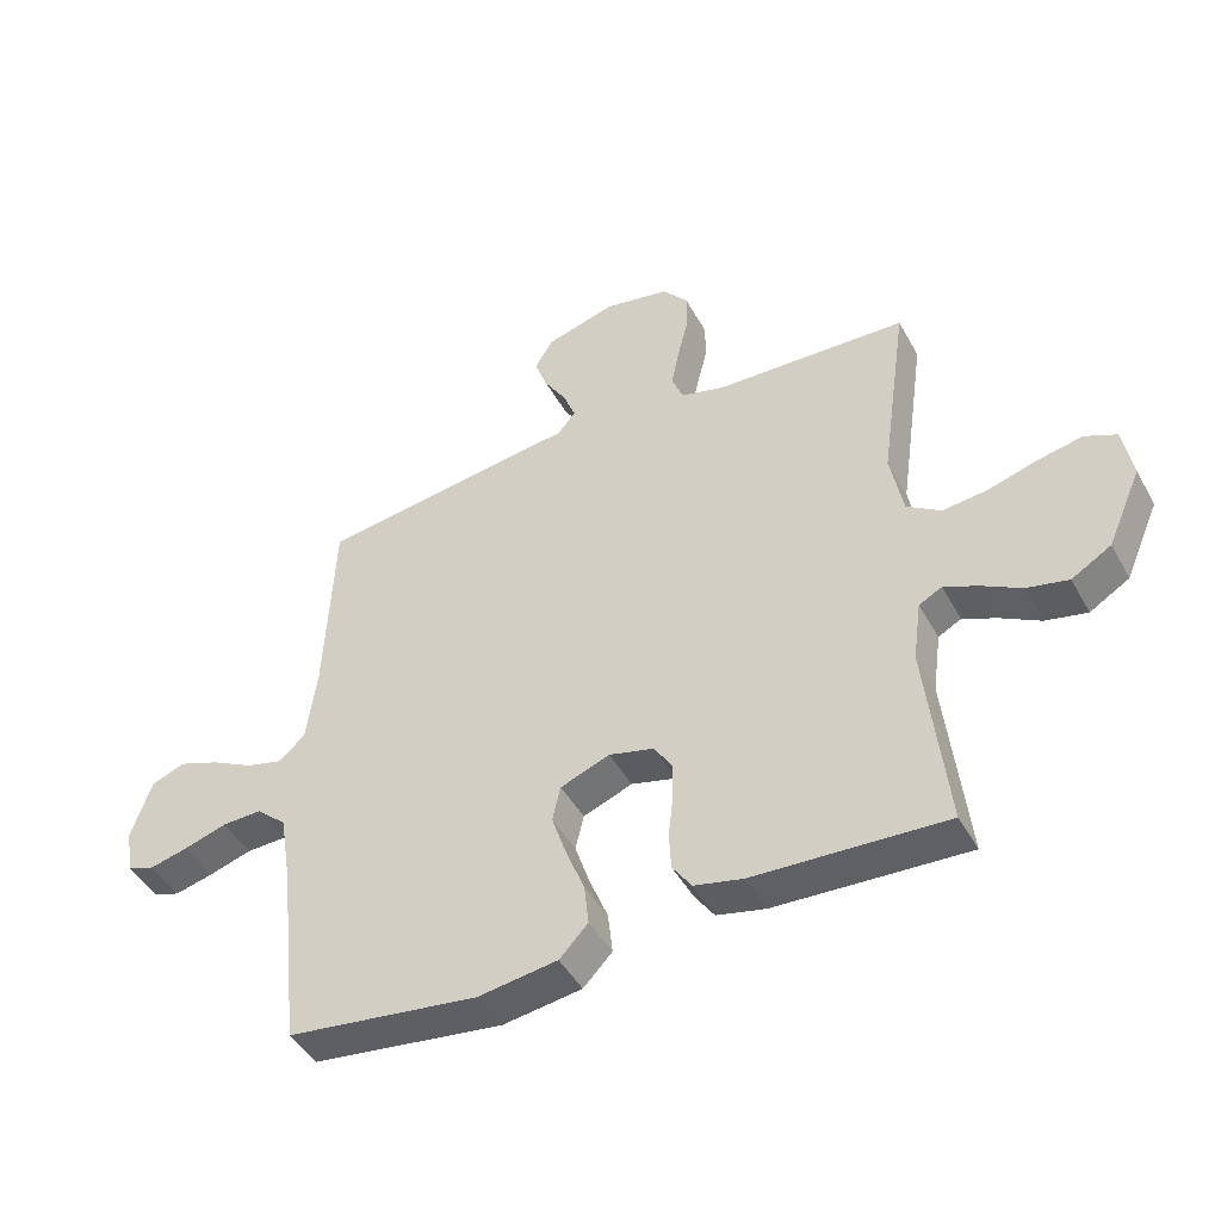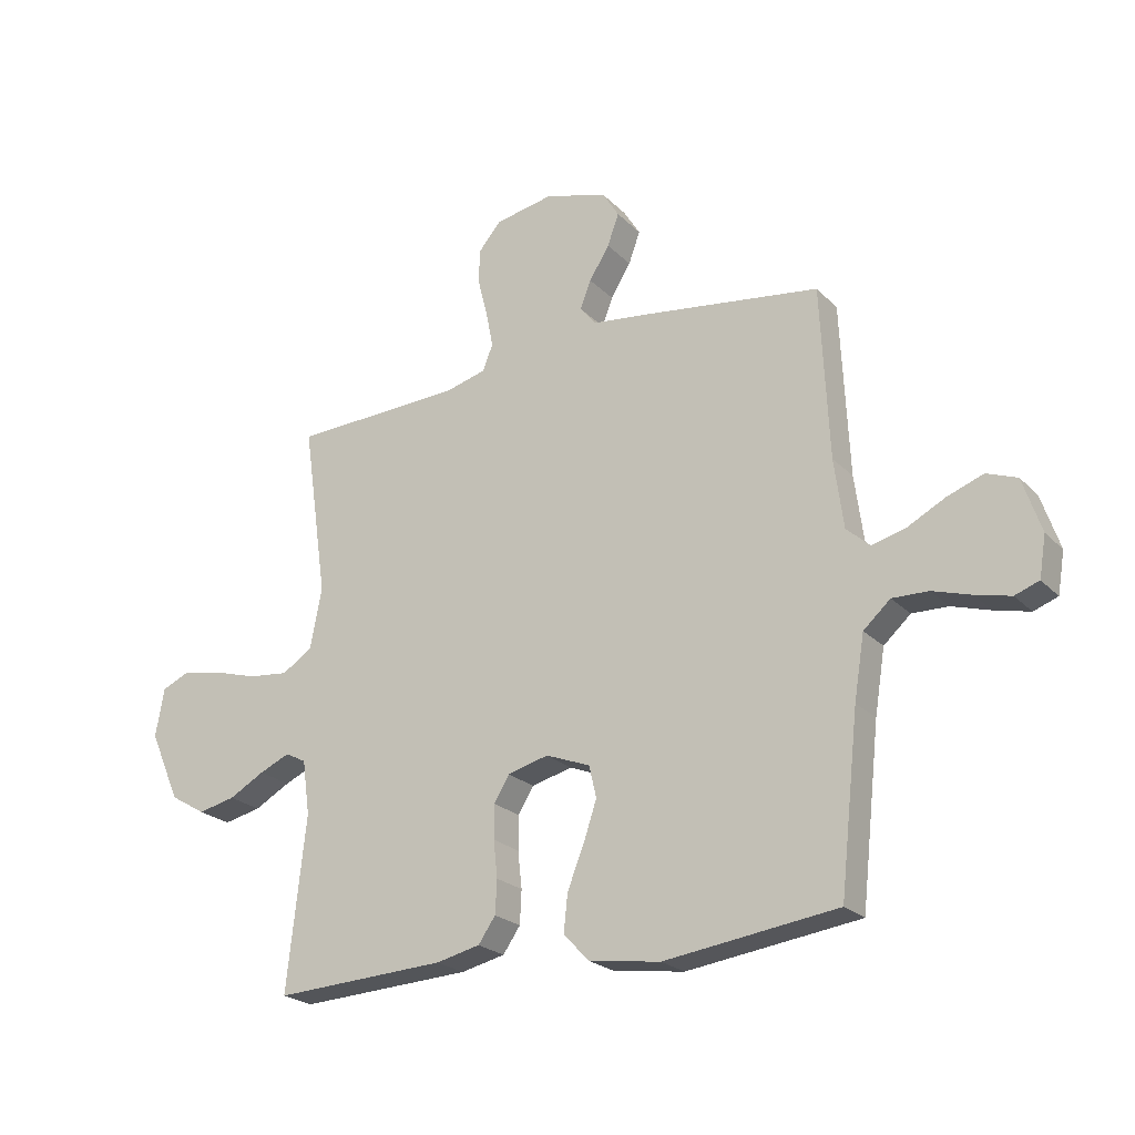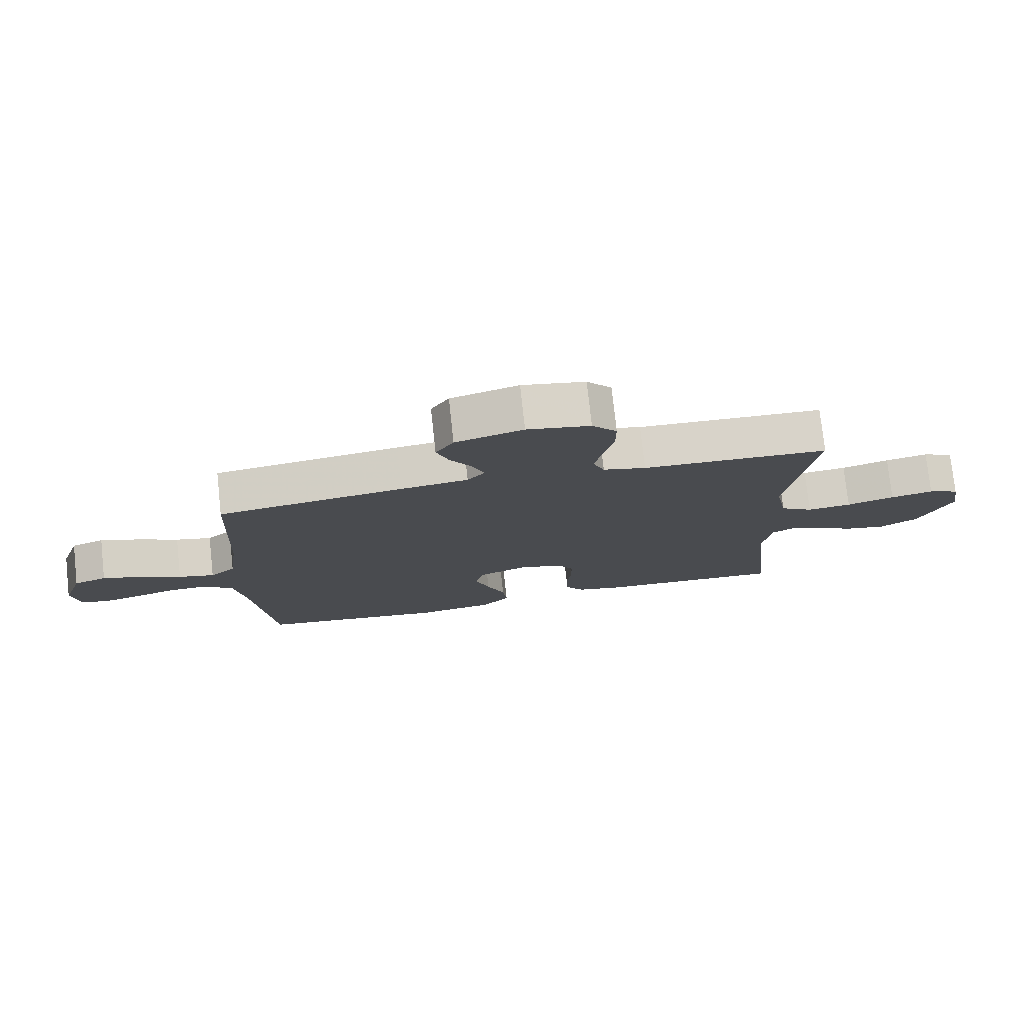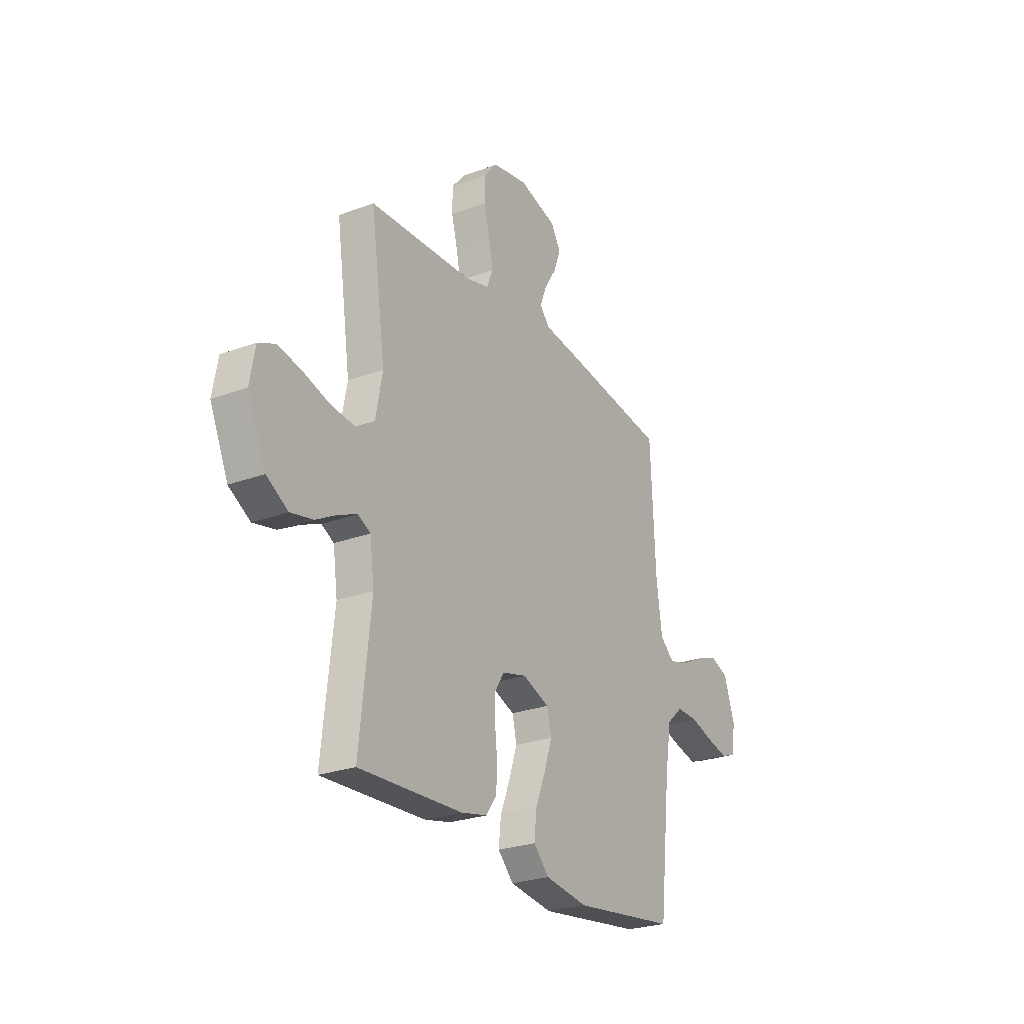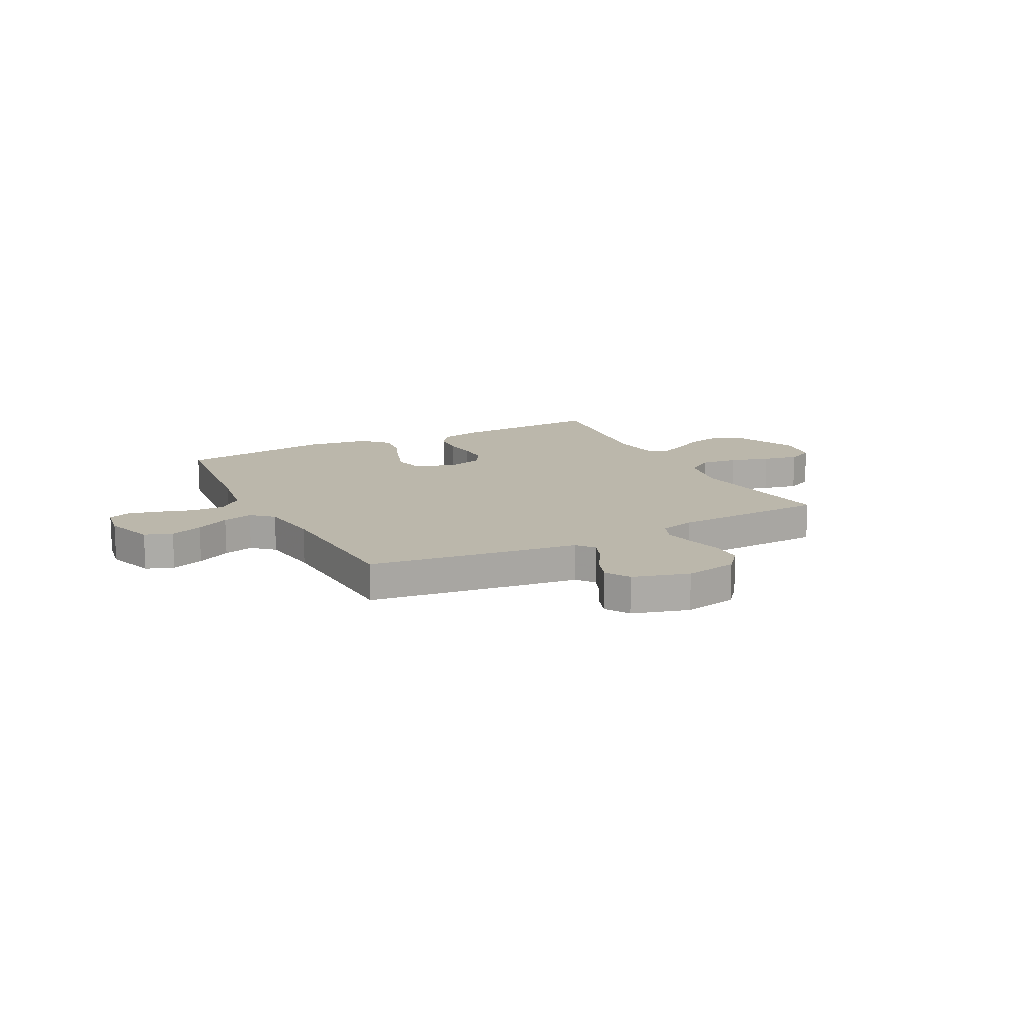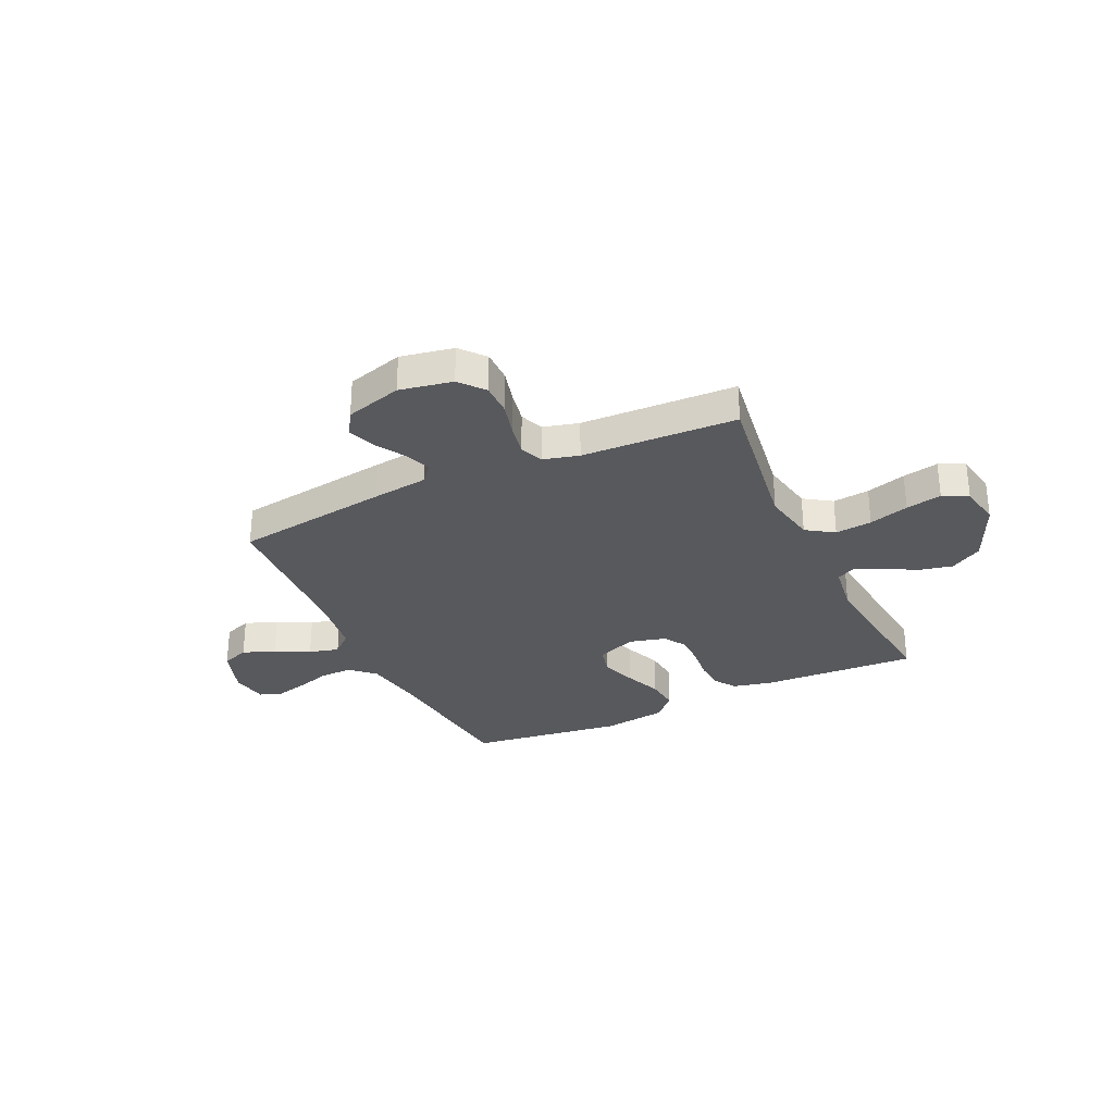
<metadata>
{"format":"obj","ext":"obj","renderer":"f3d","projection":"perspective","resolution":1024,"background":"white","views":[{"elev":-45.3,"azim":27.4,"up":"+Z"},{"elev":-23.1,"azim":-148.0,"up":"+Z"},{"elev":76.8,"azim":-6.2,"up":"+Z"},{"elev":-25.7,"azim":120.7,"up":"+Z"},{"elev":14.2,"azim":-27.4,"up":"+Y"},{"elev":-30.1,"azim":24.9,"up":"+Y"}]}
</metadata>
<code>
v -0.5 0.07 -0.5
v -0.533 0.07 -0.2
v -0.551 0.07 -0.09
v -0.598 0.07 -0.048
v -0.661 0.07 -0.05
v -0.728 0.07 -0.071
v -0.789 0.07 -0.086
v -0.831 0.07 -0.071
v -0.843 0.07 0
v -0.811 0.07 0.095
v -0.758 0.07 0.115
v -0.695 0.07 0.092
v -0.629 0.07 0.058
v -0.571 0.07 0.043
v -0.53 0.07 0.08
v -0.514 0.07 0.2
v -0.5 0.07 0.5
v -0.2 0.07 0.543
v -0.092 0.07 0.557
v -0.064 0.07 0.591
v -0.083 0.07 0.64
v -0.118 0.07 0.696
v -0.138 0.07 0.751
v -0.109 0.07 0.798
v 0 0.07 0.83
v 0.102 0.07 0.811
v 0.142 0.07 0.764
v 0.142 0.07 0.702
v 0.125 0.07 0.635
v 0.113 0.07 0.574
v 0.131 0.07 0.529
v 0.2 0.07 0.511
v 0.5 0.07 0.5
v 0.457 0.07 0.2
v 0.477 0.07 0.096
v 0.53 0.07 0.061
v 0.601 0.07 0.069
v 0.678 0.07 0.092
v 0.747 0.07 0.106
v 0.796 0.07 0.084
v 0.811 0.07 0
v 0.758 0.07 -0.121
v 0.696 0.07 -0.158
v 0.631 0.07 -0.144
v 0.569 0.07 -0.11
v 0.516 0.07 -0.087
v 0.48 0.07 -0.106
v 0.467 0.07 -0.2
v 0.5 0.07 -0.5
v 0.2 0.07 -0.486
v 0.124 0.07 -0.469
v 0.094 0.07 -0.426
v 0.091 0.07 -0.368
v 0.098 0.07 -0.304
v 0.098 0.07 -0.245
v 0.071 0.07 -0.201
v 0 0.07 -0.183
v -0.077 0.07 -0.213
v -0.09 0.07 -0.268
v -0.067 0.07 -0.337
v -0.038 0.07 -0.409
v -0.031 0.07 -0.474
v -0.076 0.07 -0.521
v -0.2 0.07 -0.539
v -0.5 0 -0.5
v -0.533 0 -0.2
v -0.551 0 -0.09
v -0.598 0 -0.048
v -0.661 0 -0.05
v -0.728 0 -0.071
v -0.789 0 -0.086
v -0.831 0 -0.071
v -0.843 0 0
v -0.811 0 0.095
v -0.758 0 0.115
v -0.695 0 0.092
v -0.629 0 0.058
v -0.571 0 0.043
v -0.53 0 0.08
v -0.514 0 0.2
v -0.5 0 0.5
v -0.2 0 0.543
v -0.092 0 0.557
v -0.064 0 0.591
v -0.083 0 0.64
v -0.118 0 0.696
v -0.138 0 0.751
v -0.109 0 0.798
v 0 0 0.83
v 0.102 0 0.811
v 0.142 0 0.764
v 0.142 0 0.702
v 0.125 0 0.635
v 0.113 0 0.574
v 0.131 0 0.529
v 0.2 0 0.511
v 0.5 0 0.5
v 0.457 0 0.2
v 0.477 0 0.096
v 0.53 0 0.061
v 0.601 0 0.069
v 0.678 0 0.092
v 0.747 0 0.106
v 0.796 0 0.084
v 0.811 0 0
v 0.758 0 -0.121
v 0.696 0 -0.158
v 0.631 0 -0.144
v 0.569 0 -0.11
v 0.516 0 -0.087
v 0.48 0 -0.106
v 0.467 0 -0.2
v 0.5 0 -0.5
v 0.2 0 -0.486
v 0.124 0 -0.469
v 0.094 0 -0.426
v 0.091 0 -0.368
v 0.098 0 -0.304
v 0.098 0 -0.245
v 0.071 0 -0.201
v 0 0 -0.183
v -0.077 0 -0.213
v -0.09 0 -0.268
v -0.067 0 -0.337
v -0.038 0 -0.409
v -0.031 0 -0.474
v -0.076 0 -0.521
v -0.2 0 -0.539
f 63 64 1 2
f 60 61 62 63
f 59 60 63 2
f 58 59 2 3
f 57 58 3 4
f 51 52 53 54
f 51 54 55
f 48 49 50 51
f 47 48 51 55
f 46 47 55 56
f 42 43 44 45
f 42 45 46
f 41 42 46
f 37 38 39 40
f 36 37 40 41
f 32 33 34
f 31 32 34 35
f 26 27 28 29
f 26 29 30
f 25 26 30
f 24 25 30 31
f 21 22 23 24
f 20 21 24 31
f 16 17 18 19
f 15 16 19
f 10 11 12 13
f 10 13 14
f 9 10 14
f 8 9 14
f 5 6 7 8
f 5 8 14
f 4 5 14 15
f 41 46 56 57
f 36 41 57 4
f 35 36 4 15
f 19 20 31 35
f 15 19 35
f 66 65 128 127
f 127 126 125 124
f 66 127 124 123
f 67 66 123 122
f 68 67 122 121
f 118 117 116 115
f 119 118 115
f 115 114 113 112
f 119 115 112 111
f 120 119 111 110
f 109 108 107 106
f 110 109 106
f 110 106 105
f 104 103 102 101
f 105 104 101 100
f 98 97 96
f 99 98 96 95
f 93 92 91 90
f 94 93 90
f 94 90 89
f 95 94 89 88
f 88 87 86 85
f 95 88 85 84
f 83 82 81 80
f 83 80 79
f 77 76 75 74
f 78 77 74
f 78 74 73
f 78 73 72
f 72 71 70 69
f 78 72 69
f 79 78 69 68
f 121 120 110 105
f 68 121 105 100
f 79 68 100 99
f 99 95 84 83
f 99 83 79
f 1 65 66 2
f 2 66 67 3
f 3 67 68 4
f 4 68 69 5
f 5 69 70 6
f 6 70 71 7
f 7 71 72 8
f 8 72 73 9
f 9 73 74 10
f 10 74 75 11
f 11 75 76 12
f 12 76 77 13
f 13 77 78 14
f 14 78 79 15
f 15 79 80 16
f 16 80 81 17
f 17 81 82 18
f 18 82 83 19
f 19 83 84 20
f 20 84 85 21
f 21 85 86 22
f 22 86 87 23
f 23 87 88 24
f 24 88 89 25
f 25 89 90 26
f 26 90 91 27
f 27 91 92 28
f 28 92 93 29
f 29 93 94 30
f 30 94 95 31
f 31 95 96 32
f 32 96 97 33
f 33 97 98 34
f 34 98 99 35
f 35 99 100 36
f 36 100 101 37
f 37 101 102 38
f 38 102 103 39
f 39 103 104 40
f 40 104 105 41
f 41 105 106 42
f 42 106 107 43
f 43 107 108 44
f 44 108 109 45
f 45 109 110 46
f 46 110 111 47
f 47 111 112 48
f 48 112 113 49
f 49 113 114 50
f 50 114 115 51
f 51 115 116 52
f 52 116 117 53
f 53 117 118 54
f 54 118 119 55
f 55 119 120 56
f 56 120 121 57
f 57 121 122 58
f 58 122 123 59
f 59 123 124 60
f 60 124 125 61
f 61 125 126 62
f 62 126 127 63
f 63 127 128 64
f 64 128 65 1

</code>
